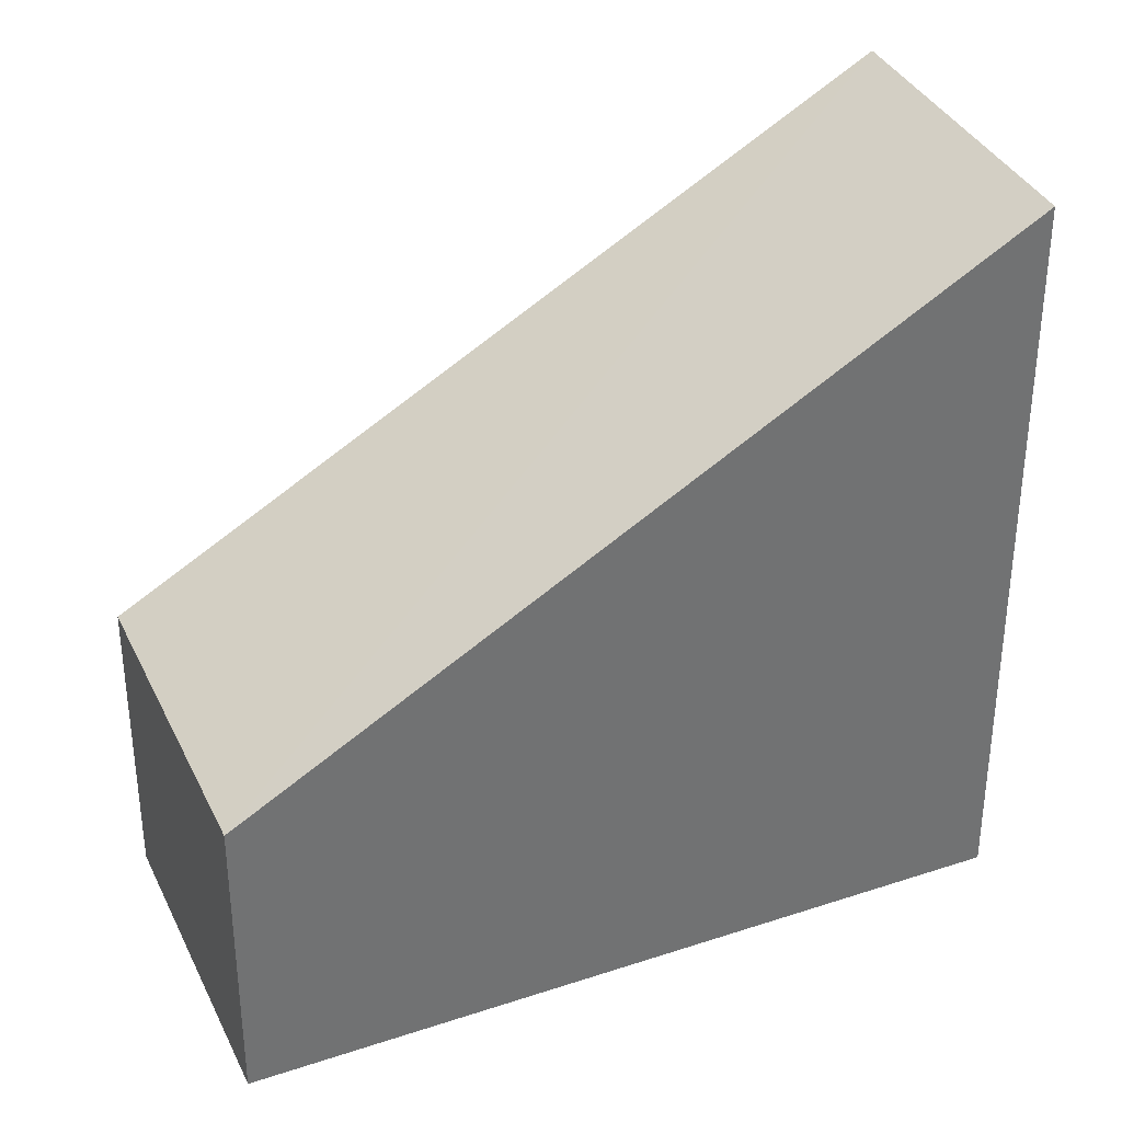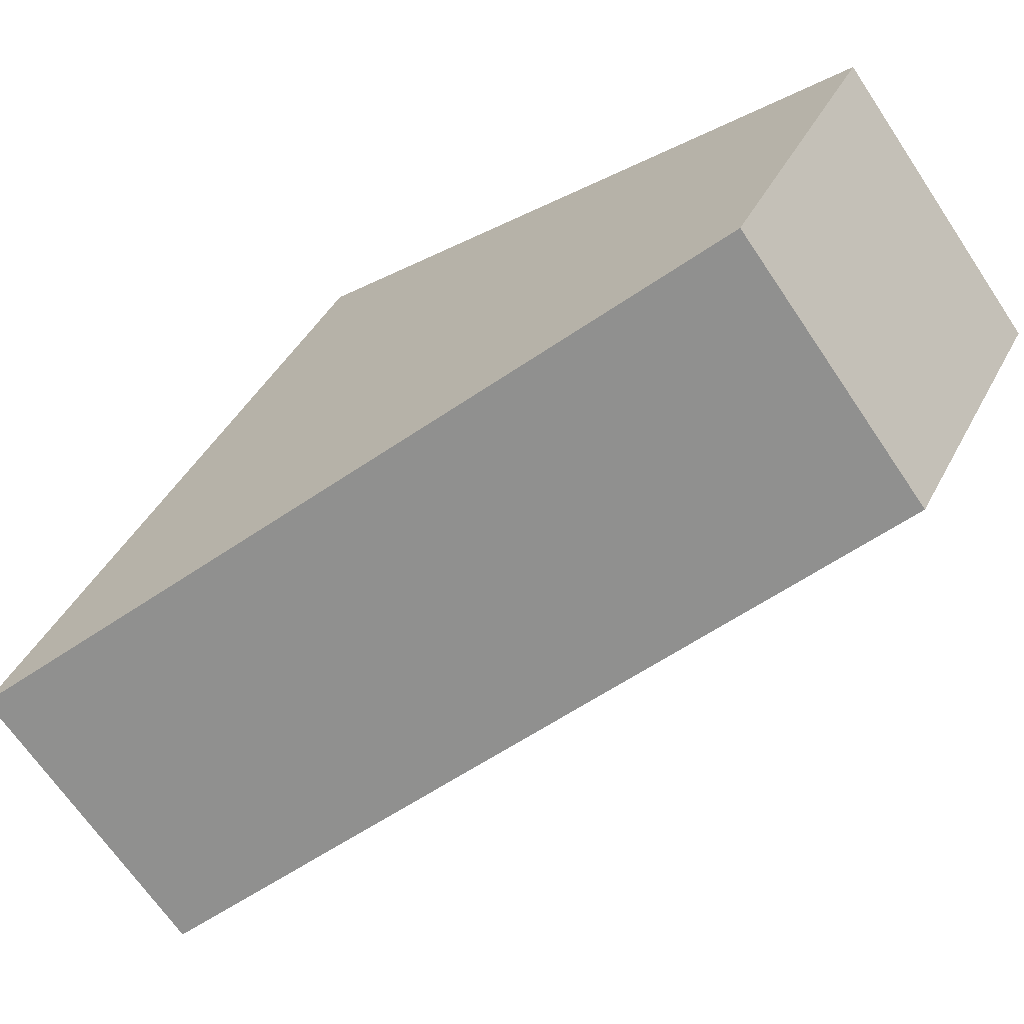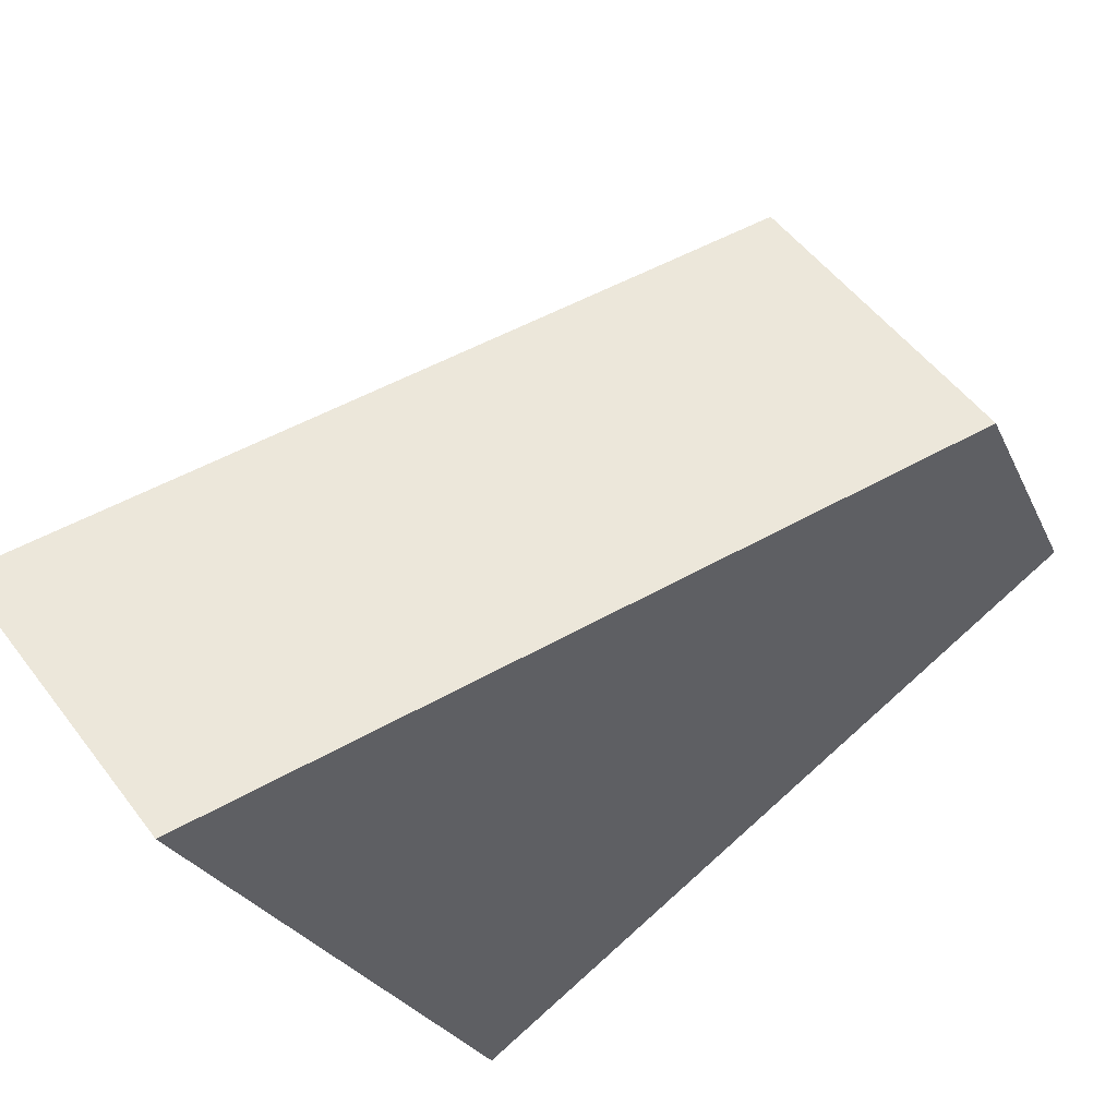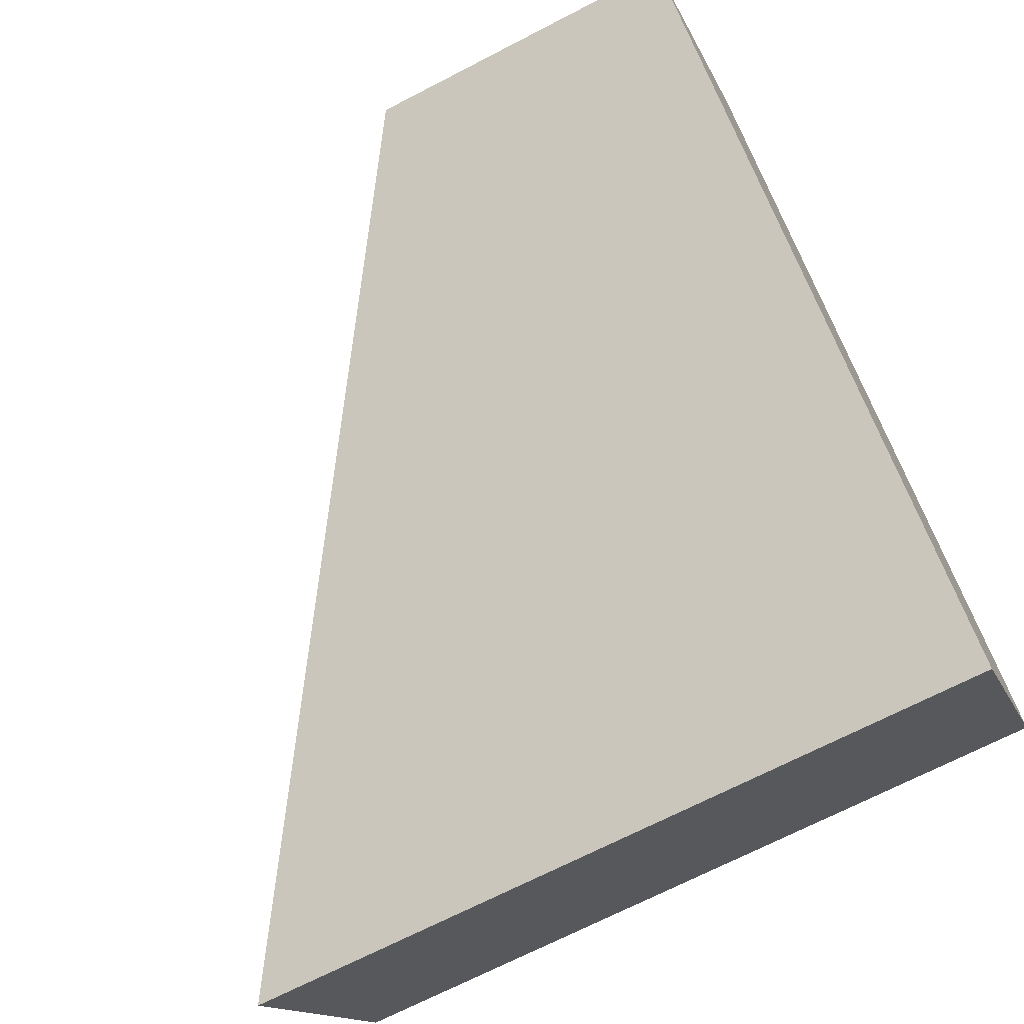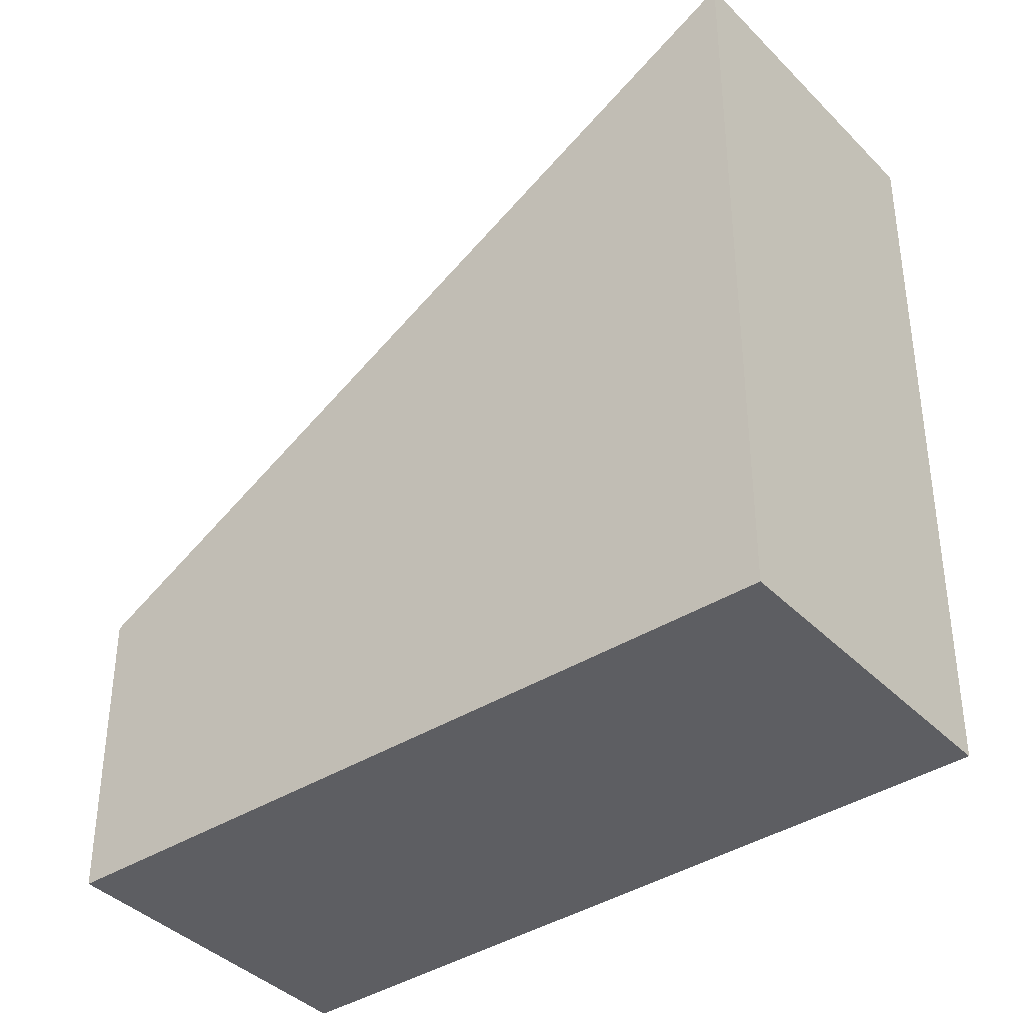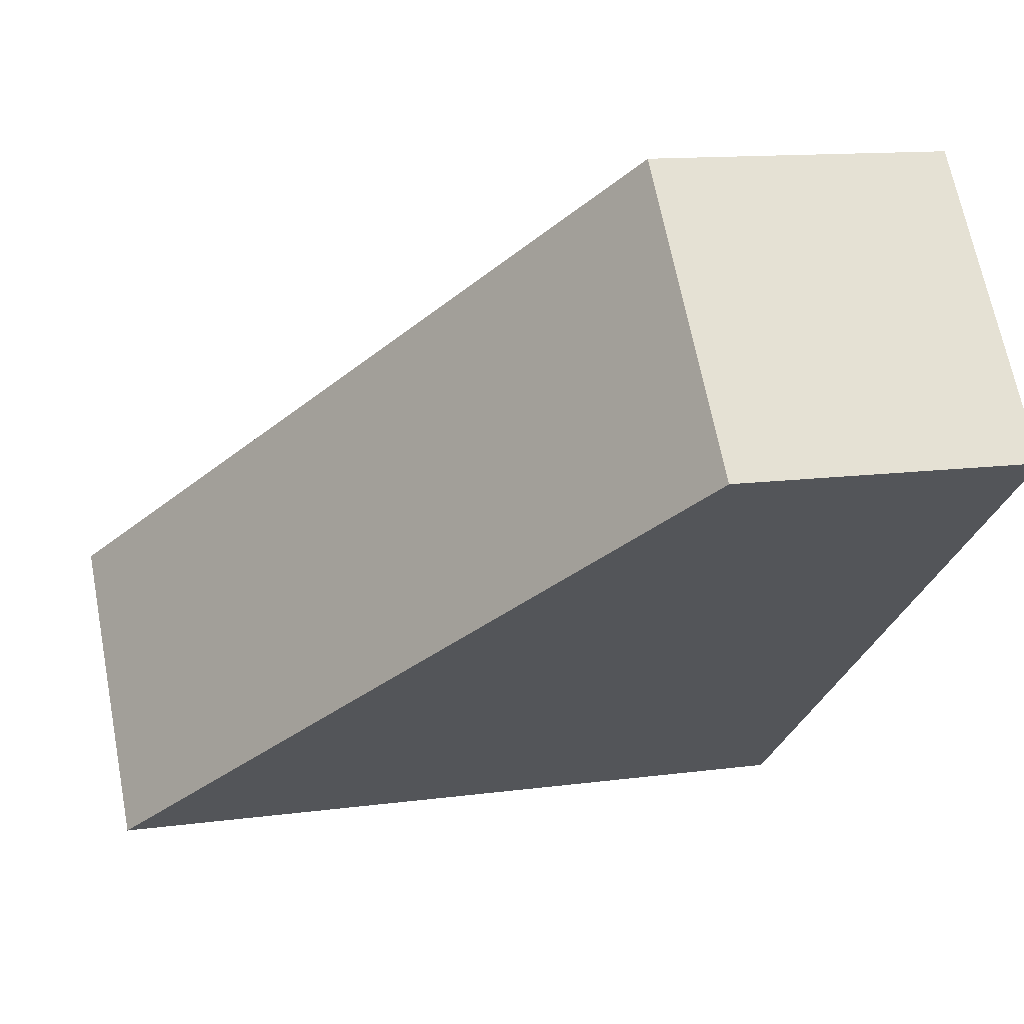
<metadata>
{"format":"obj","ext":"obj","renderer":"f3d","projection":"perspective","resolution":1024,"background":"white","views":[{"elev":36.0,"azim":15.0,"up":"+Y"},{"elev":41.9,"azim":-154.5,"up":"+Z"},{"elev":-24.5,"azim":-160.5,"up":"+Z"},{"elev":-69.6,"azim":-62.6,"up":"+Z"},{"elev":-39.0,"azim":76.7,"up":"+Y"},{"elev":12.4,"azim":-107.8,"up":"+Z"}]}
</metadata>
<code>
v  1.802 2.643 2.309
v  5.302 6.464 -4.137
v  0 2.643 1.618e-16
v  7.06 6.463 -1.883
v  5.302 2.533e-16 -4.137
v  0 0 0
v  1.802 -1.414e-16 2.309
v  7.06 1.153e-16 -1.883
g defaultobject
f 1 2 3
f 2 1 4
f 5 3 2
f 3 5 6
f 6 1 3
f 1 6 7
f 1 8 4
f 8 1 7
f 4 5 2
f 5 4 8
f 8 6 5
f 6 8 7

</code>
